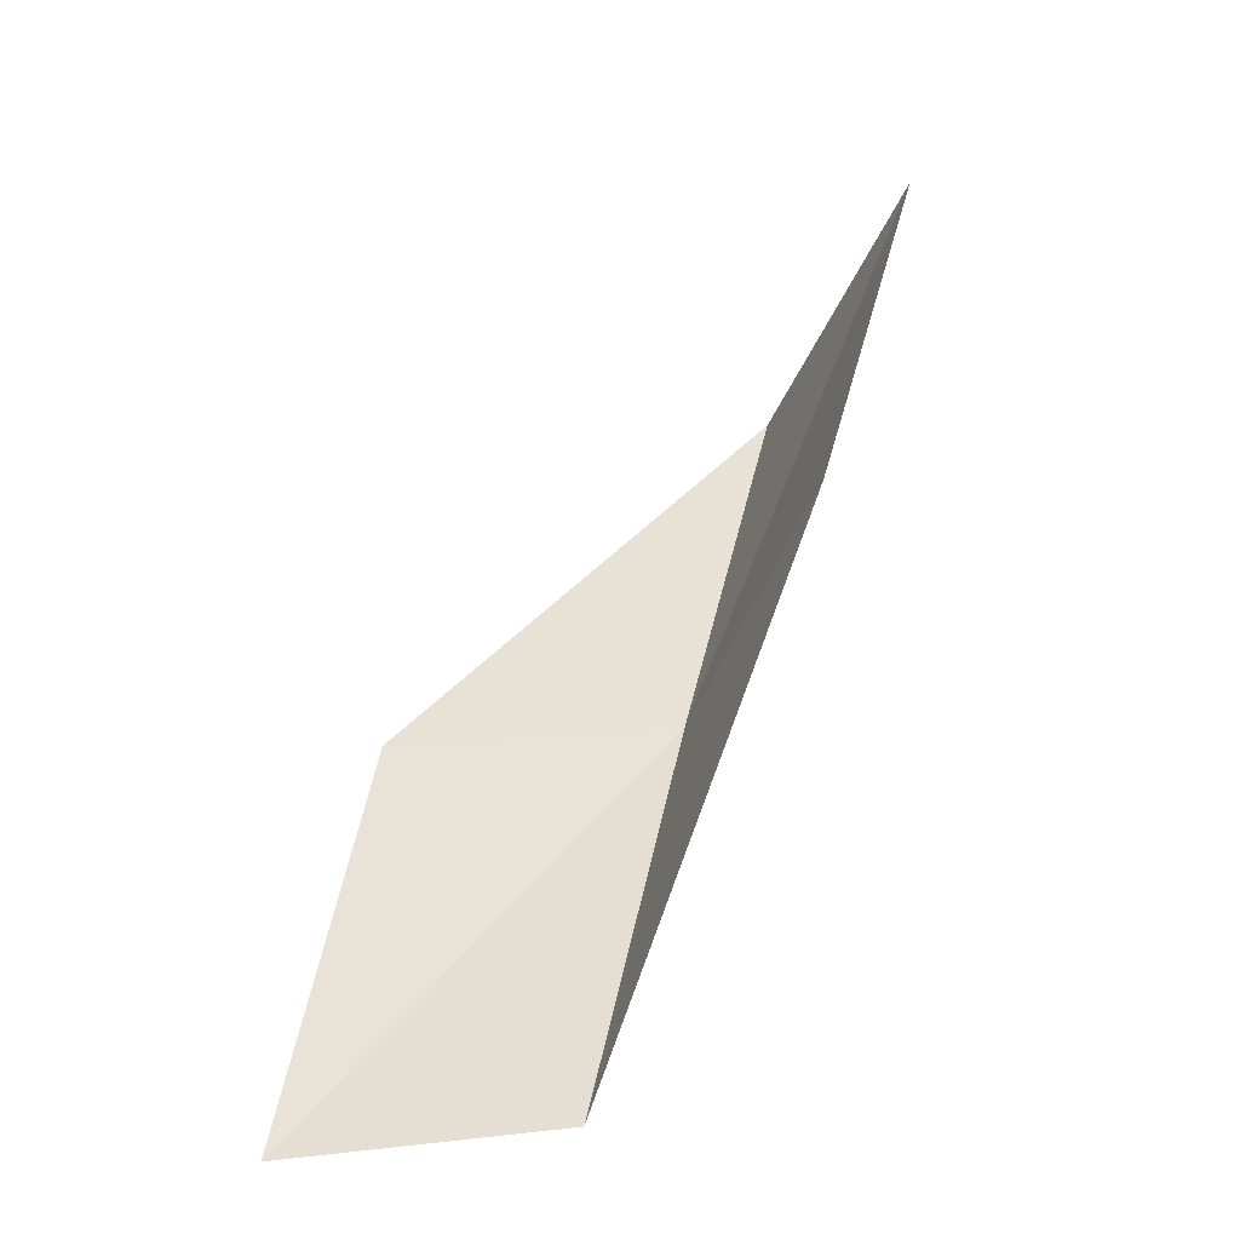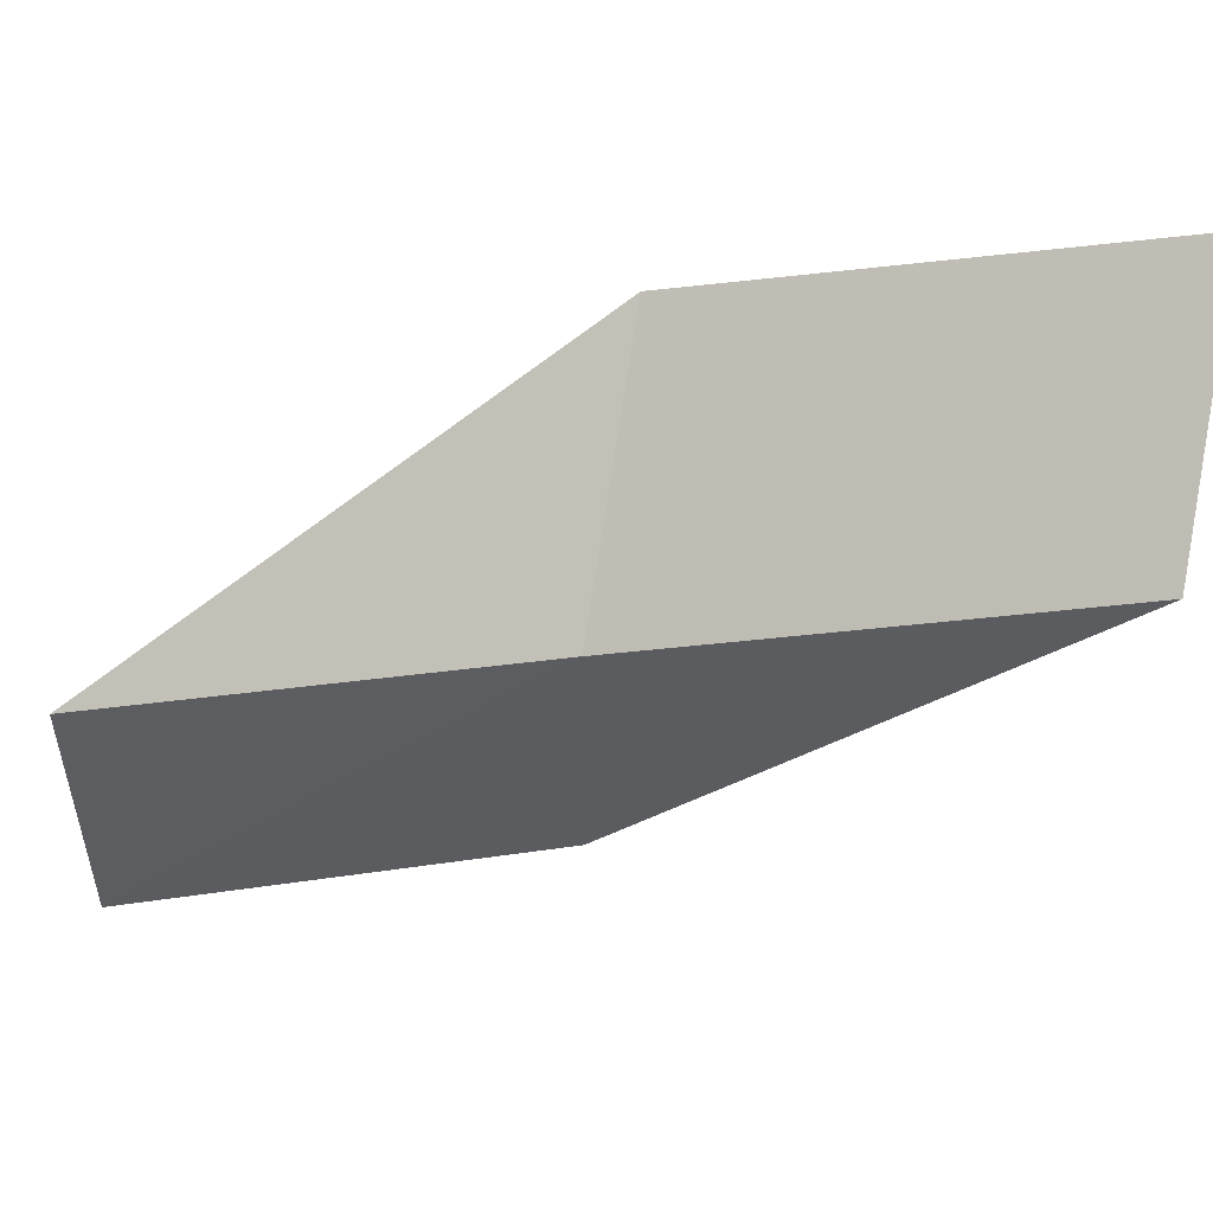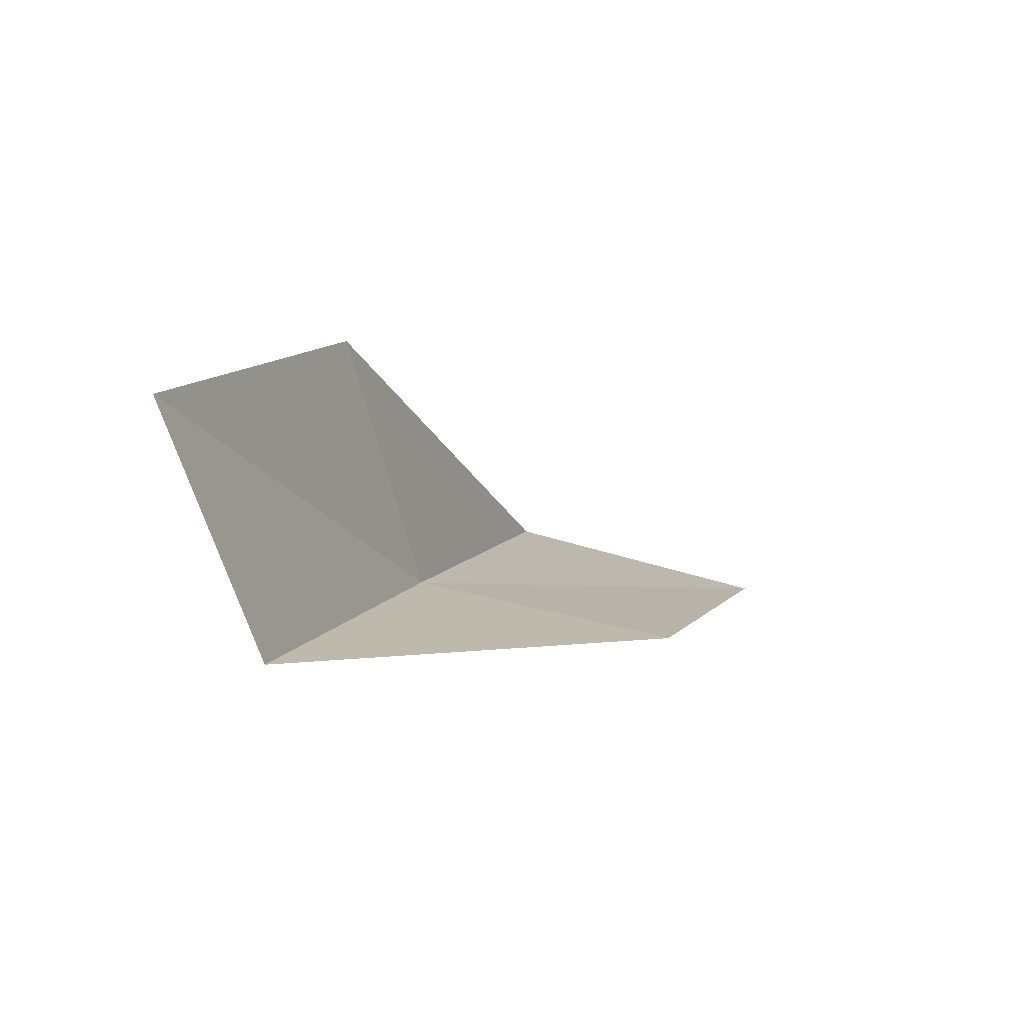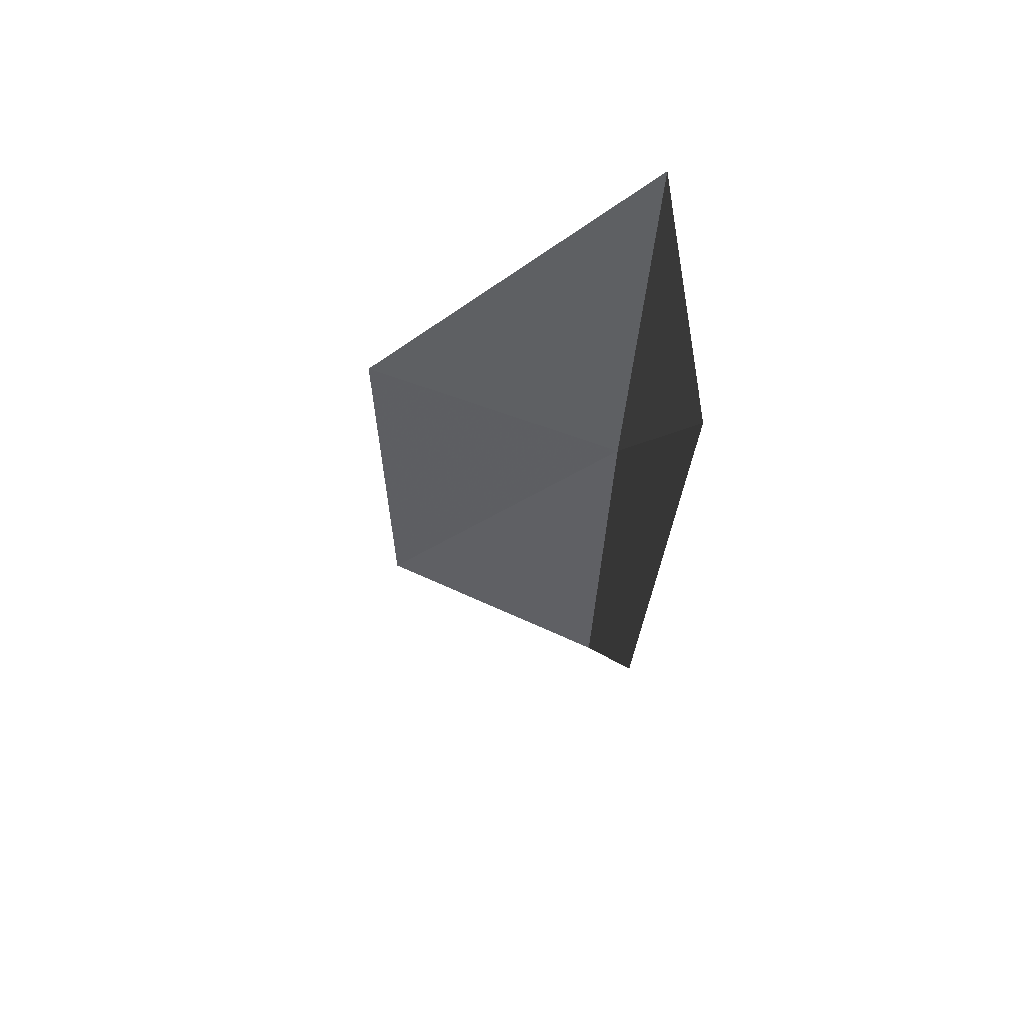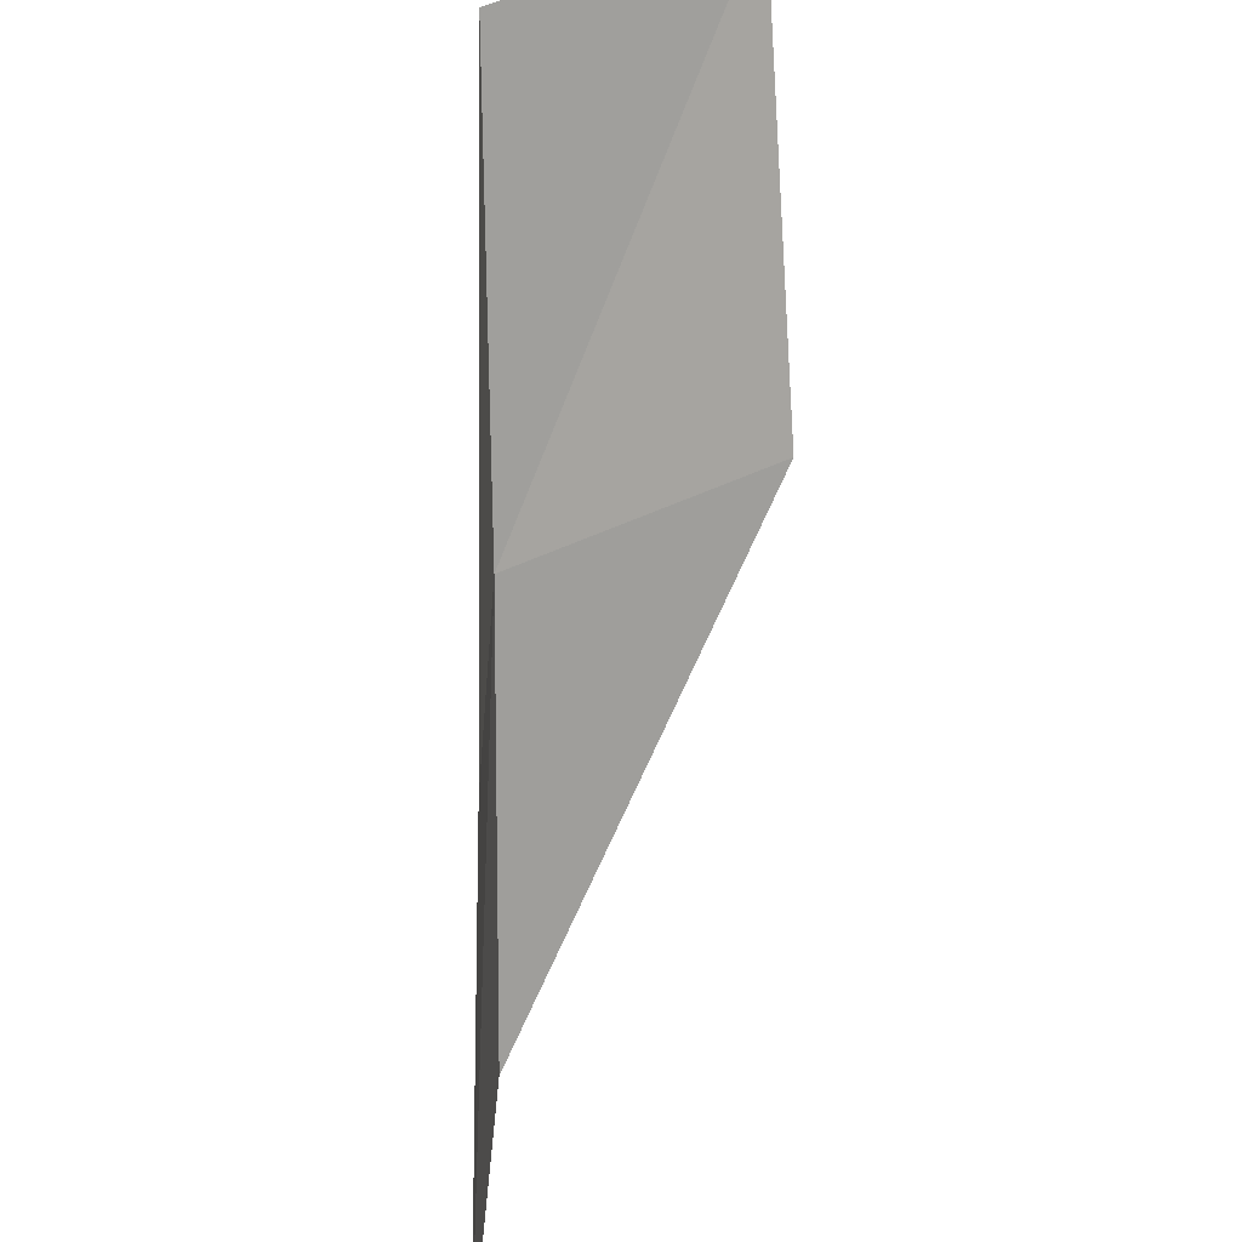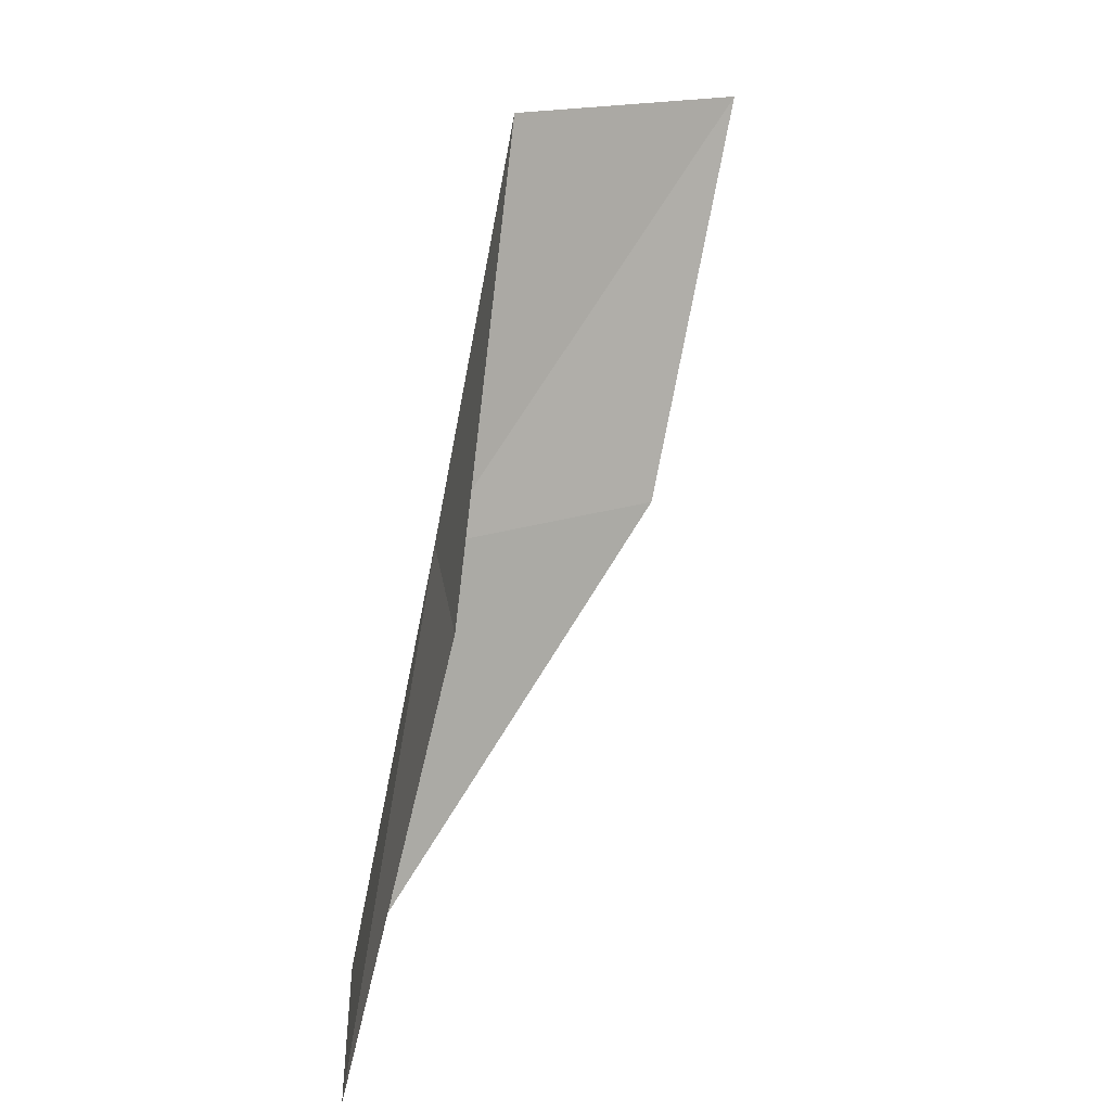
<metadata>
{"format":"obj","ext":"obj","renderer":"f3d","projection":"perspective","resolution":1024,"background":"white","views":[{"elev":-59.5,"azim":-24.4,"up":"+Z"},{"elev":55.3,"azim":100.4,"up":"+Y"},{"elev":-73.2,"azim":-103.2,"up":"+Z"},{"elev":-45.8,"azim":3.0,"up":"+Y"},{"elev":-54.5,"azim":-174.3,"up":"+Y"},{"elev":16.9,"azim":-125.6,"up":"+Z"}]}
</metadata>
<code>
v -25.24 -14.98 47.94
v -27.78 -13.58 47.94
v -24.78 -16.34 52.3
v -24.67 -19.43 52.3
v -25.23 -17.88 47.94
v -27.9 -12.16 43.59
v -25.62 -13.61 43.59
f 1 3 2
f 1 5 4
f 1 4 3
f 1 6 7
f 1 2 6
f 1 7 5

</code>
